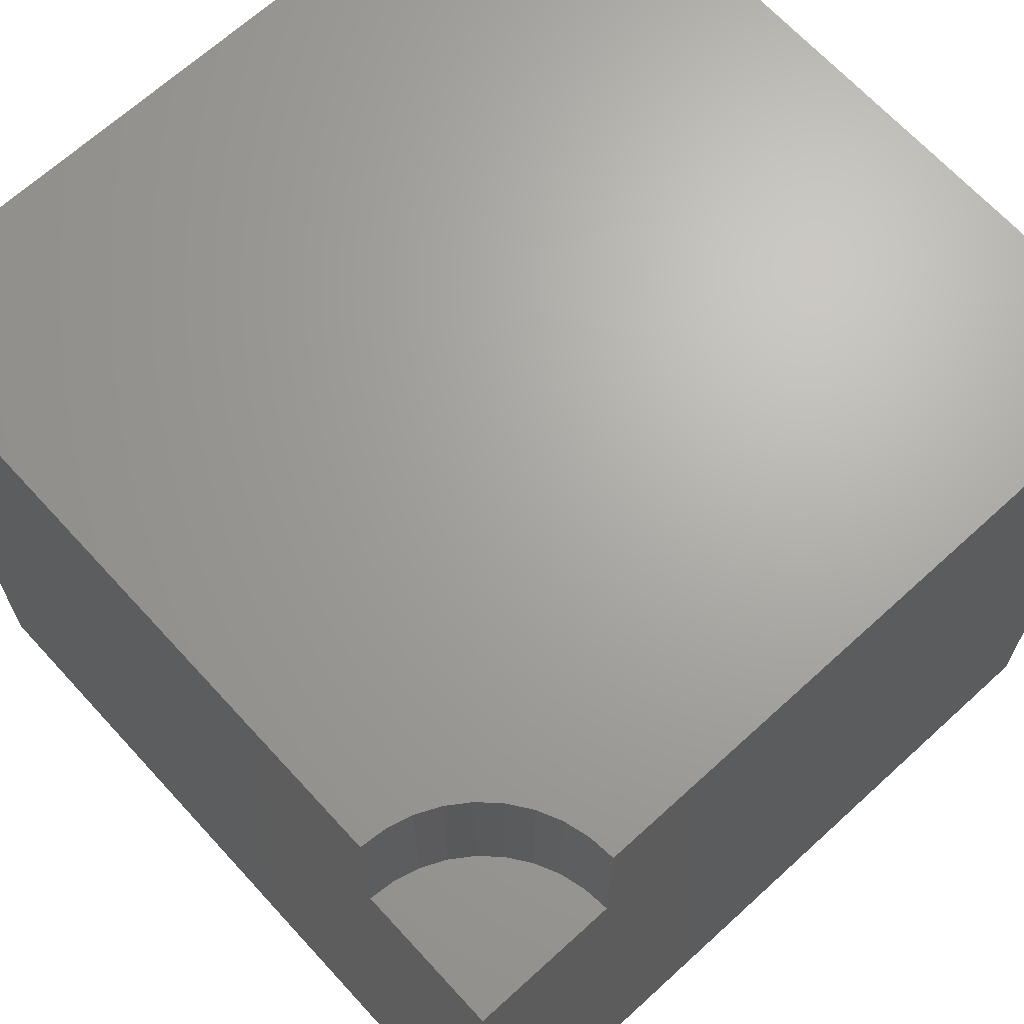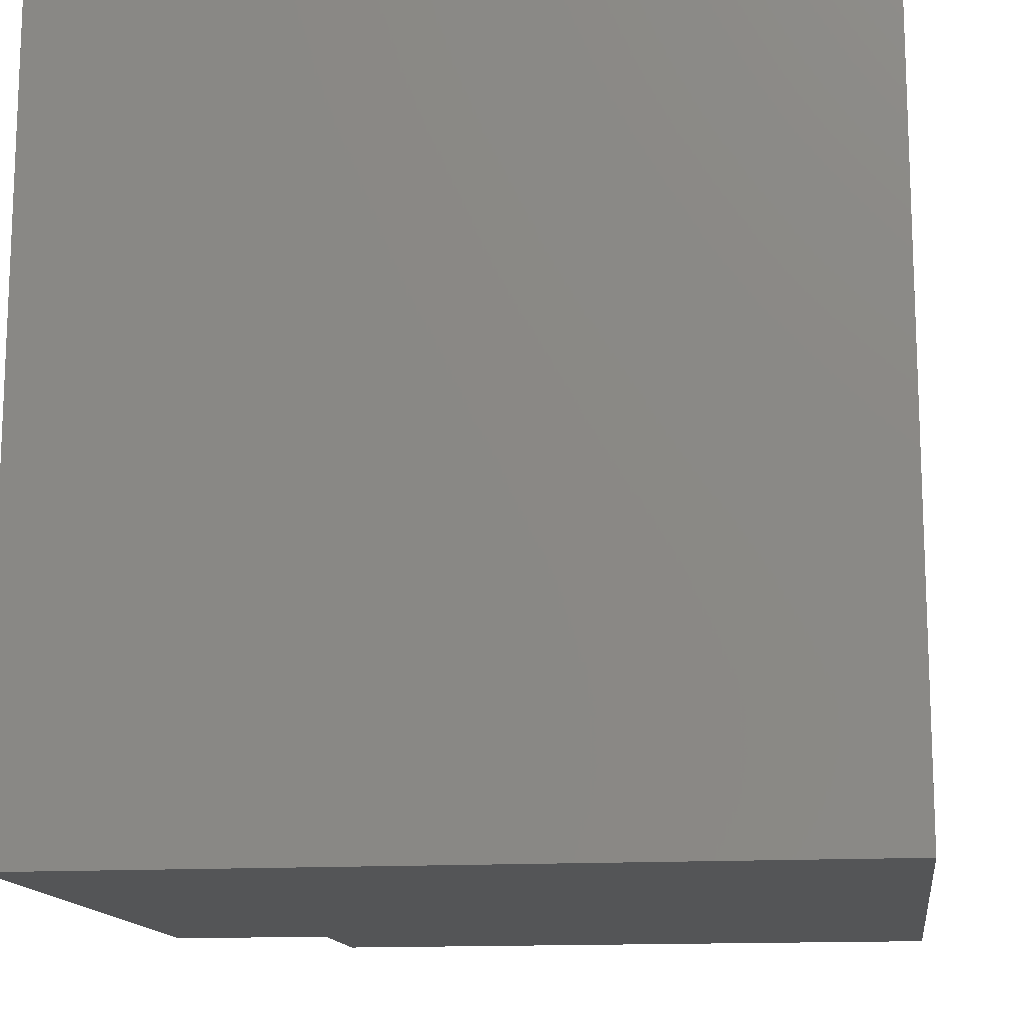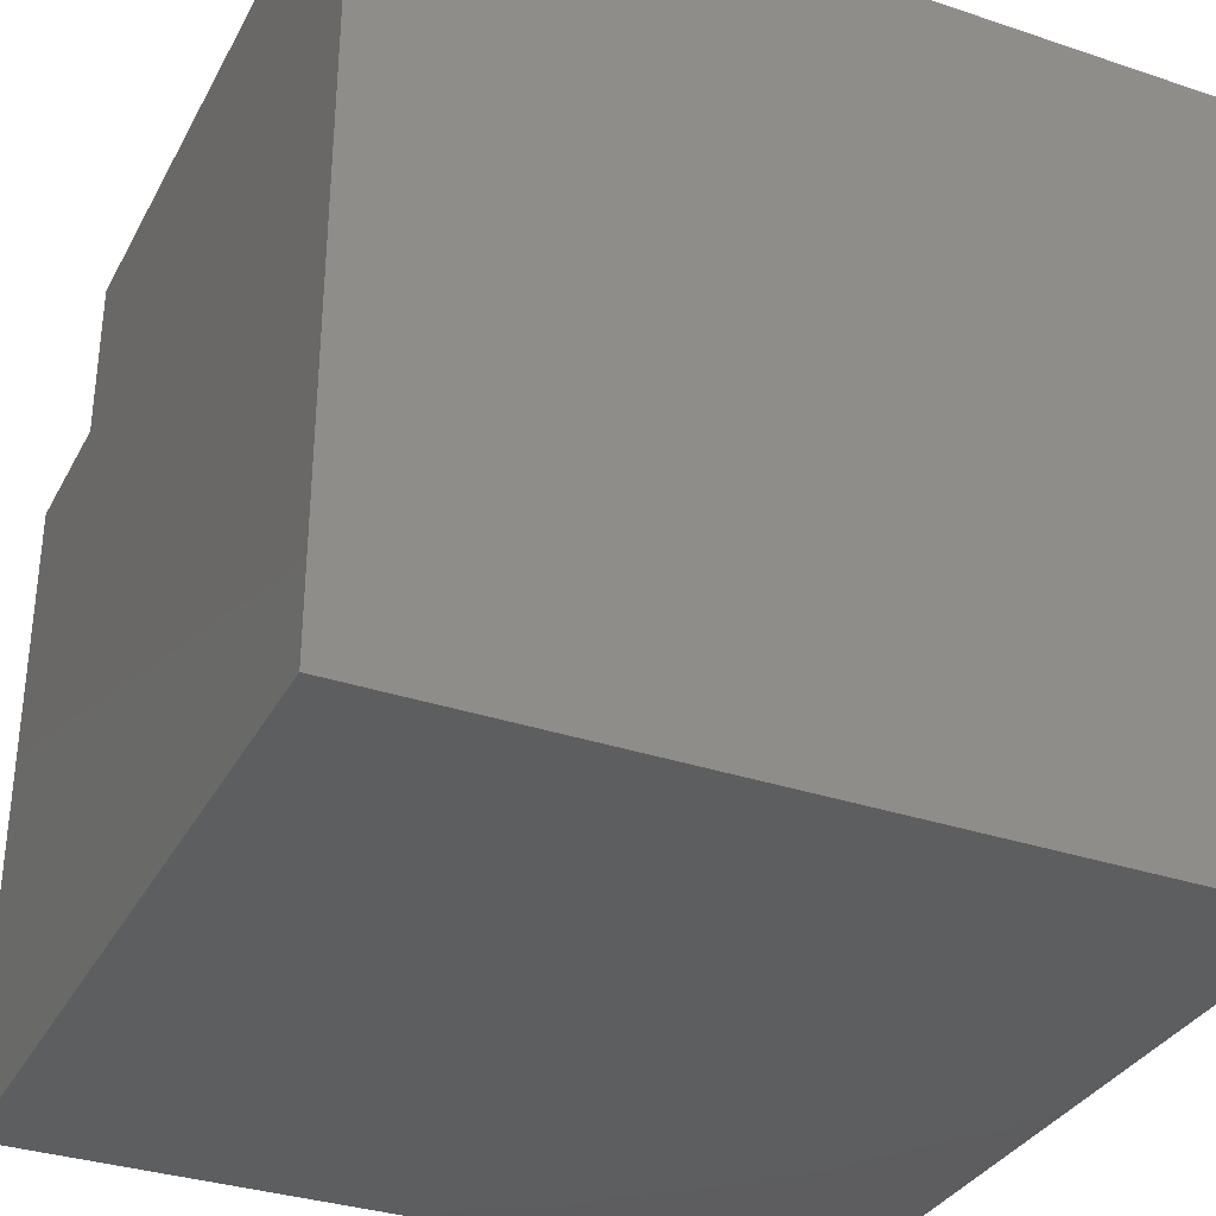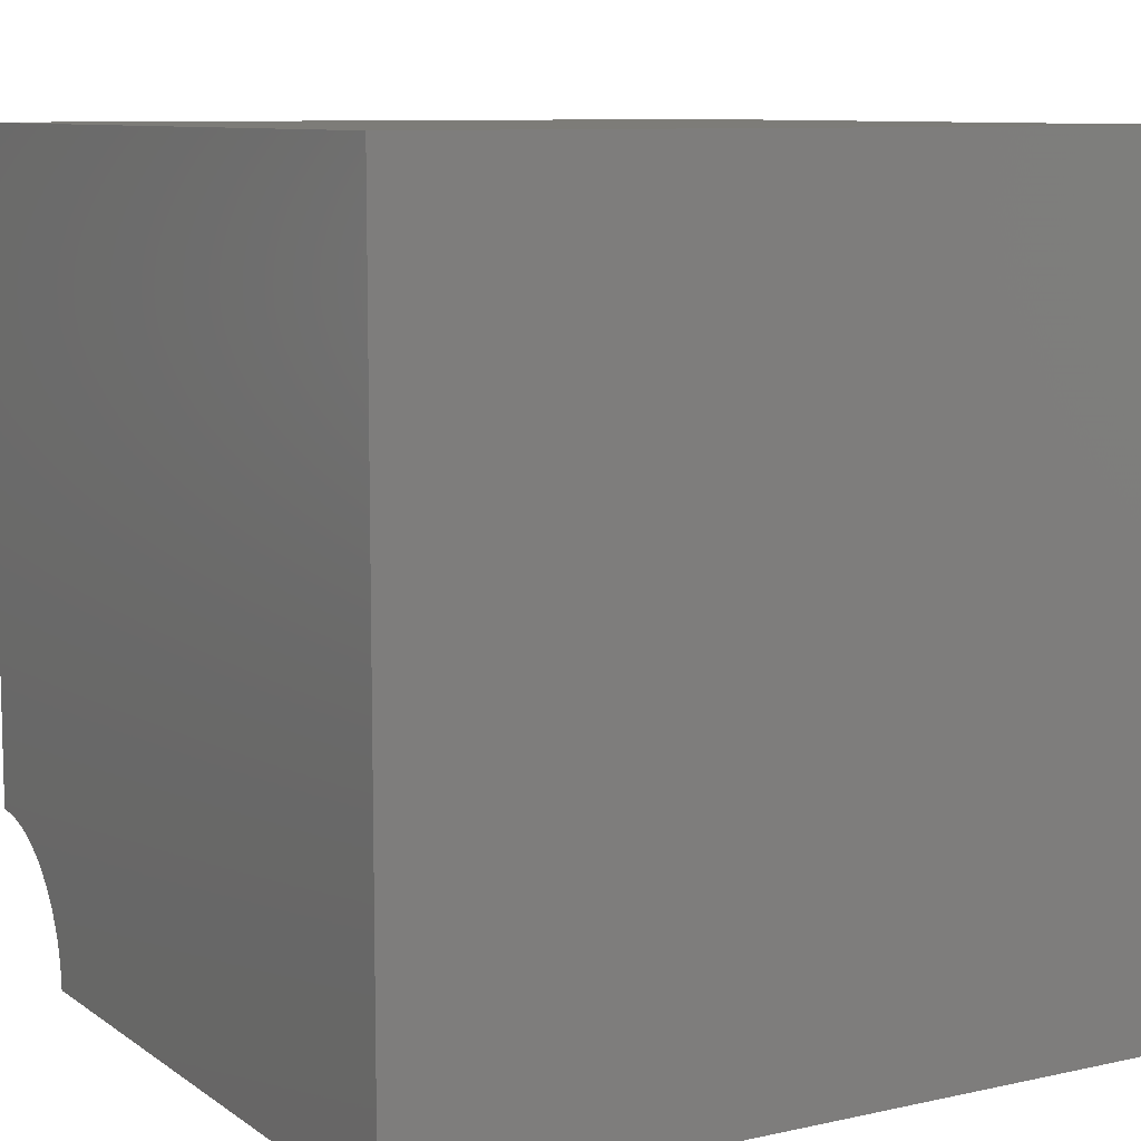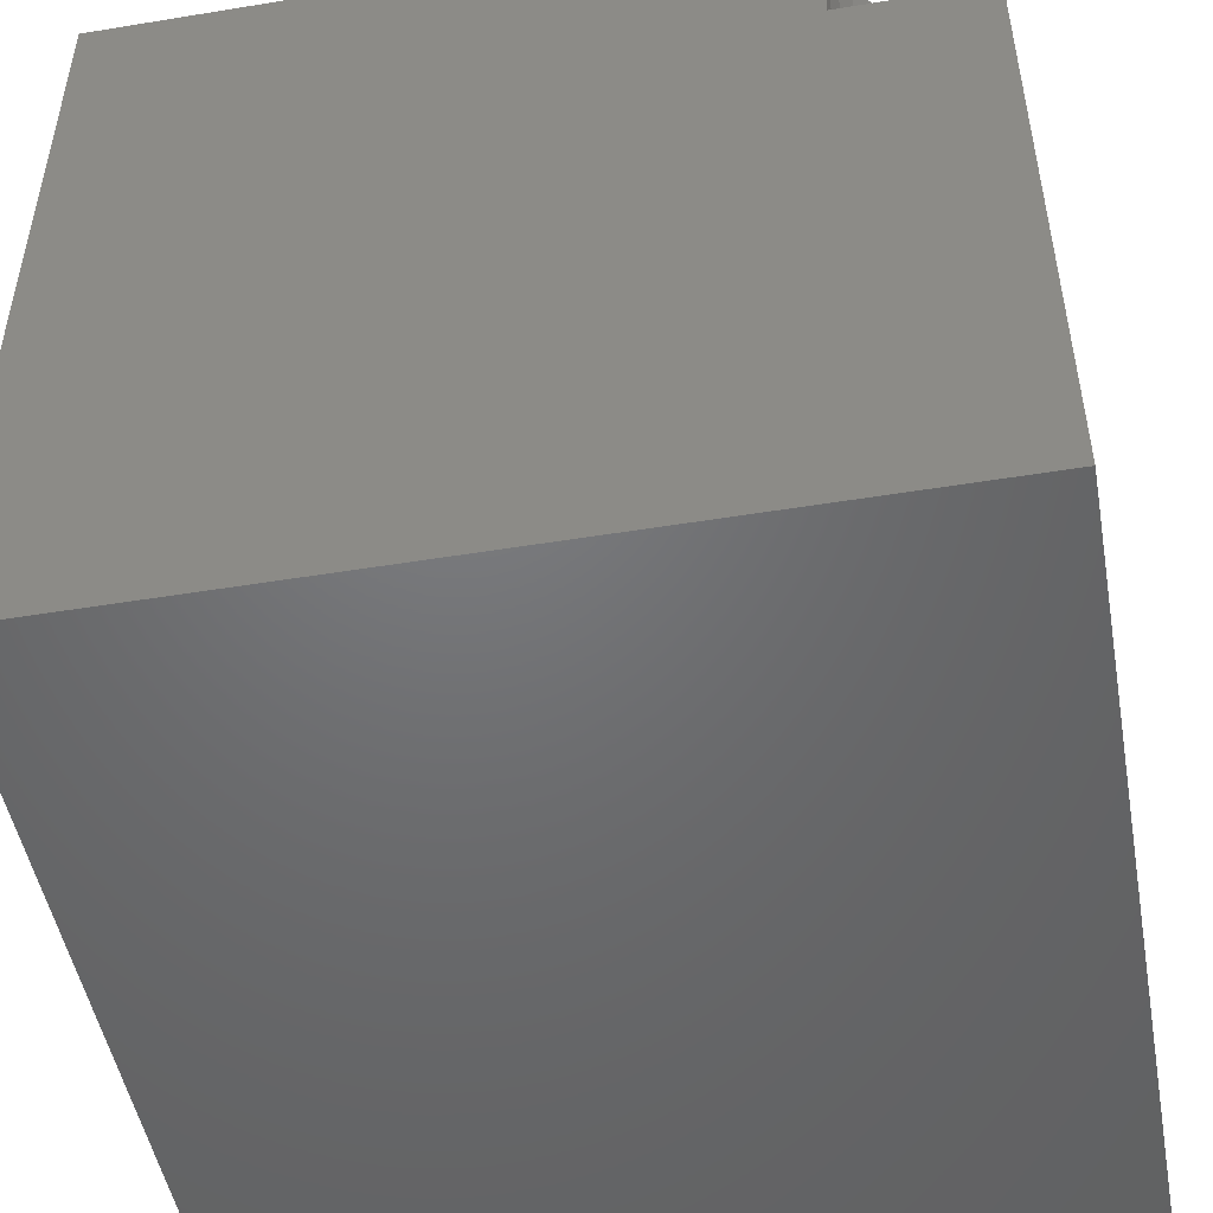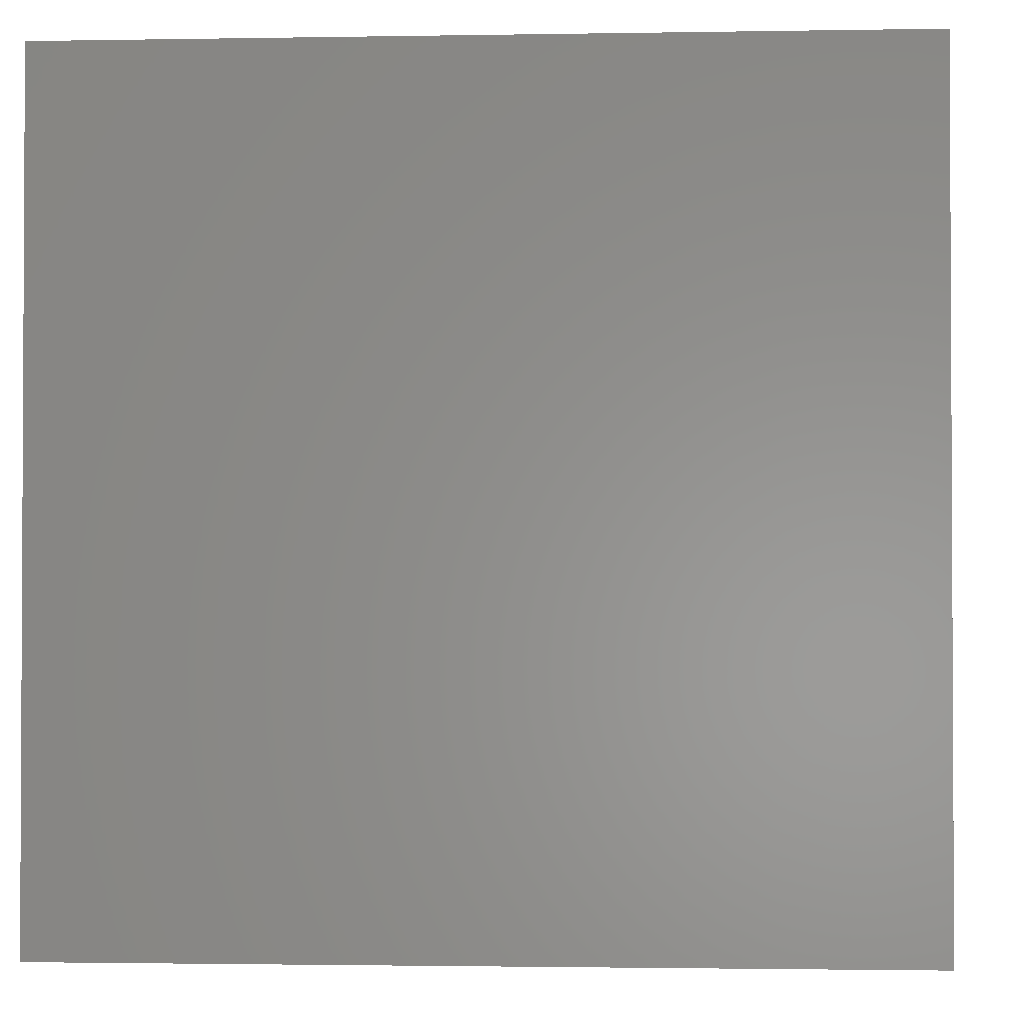
<metadata>
{"format":"stl","ext":"stl","renderer":"f3d","projection":"perspective","resolution":1024,"background":"white","views":[{"elev":67.3,"azim":-42.5,"up":"+Z"},{"elev":-14.0,"azim":97.7,"up":"+Y"},{"elev":-33.5,"azim":65.4,"up":"+Z"},{"elev":9.1,"azim":59.7,"up":"+Y"},{"elev":-49.4,"azim":-79.7,"up":"+Z"},{"elev":-1.7,"azim":93.7,"up":"+Z"}]}
</metadata>
<code>
# stl→obj: 30 verts, 52 faces
v 0 1.797 10
v 0 10 10
v 0 1.797 7.959
v 0 10 0
v 0 0 7.959
v 0 0 0
v 1.77 0.312 10
v 1.797 0 10
v 10 0 10
v 1.1e-16 1.797 10
v 0.312 1.77 10
v 0.6146 1.689 10
v 10 10 10
v 0.8985 1.556 10
v 1.155 1.377 10
v 1.377 1.155 10
v 1.556 0.8985 10
v 1.689 0.6146 10
v 10 10 0
v 10 0 0
v 1.797 0 7.959
v 1.77 0.312 7.959
v 1.689 0.6146 7.959
v 1.556 0.8985 7.959
v 1.377 1.155 7.959
v 1.155 1.377 7.959
v 0.8985 1.556 7.959
v 0.6146 1.689 7.959
v 0.312 1.77 7.959
v 1.1e-16 1.797 7.959
f 1 2 3
f 3 2 4
f 3 4 5
f 5 4 6
f 7 8 9
f 10 11 2
f 2 11 12
f 2 12 13
f 13 12 14
f 13 14 15
f 15 16 13
f 13 16 17
f 13 17 9
f 9 17 18
f 9 18 7
f 19 13 20
f 20 13 9
f 4 19 6
f 6 19 20
f 13 19 2
f 2 19 4
f 5 6 21
f 21 6 20
f 21 20 8
f 8 20 9
f 21 8 7
f 21 7 22
f 22 7 18
f 22 18 23
f 23 18 17
f 23 17 24
f 24 17 16
f 24 16 25
f 25 16 15
f 25 15 26
f 26 15 14
f 26 14 27
f 27 14 12
f 27 12 28
f 28 12 11
f 28 11 29
f 29 11 10
f 29 10 30
f 29 30 5
f 21 22 5
f 5 22 23
f 23 24 5
f 5 24 25
f 5 25 26
f 26 27 5
f 5 27 28
f 5 28 29

</code>
